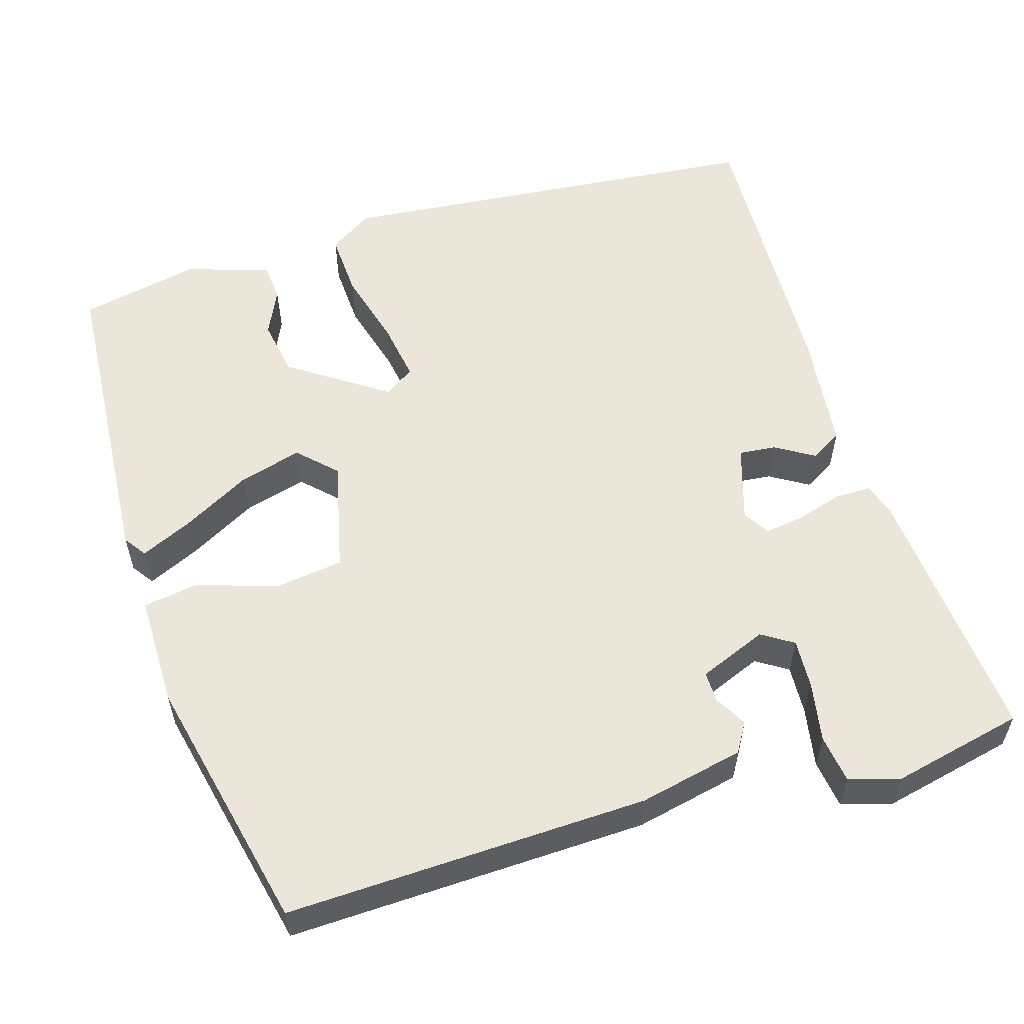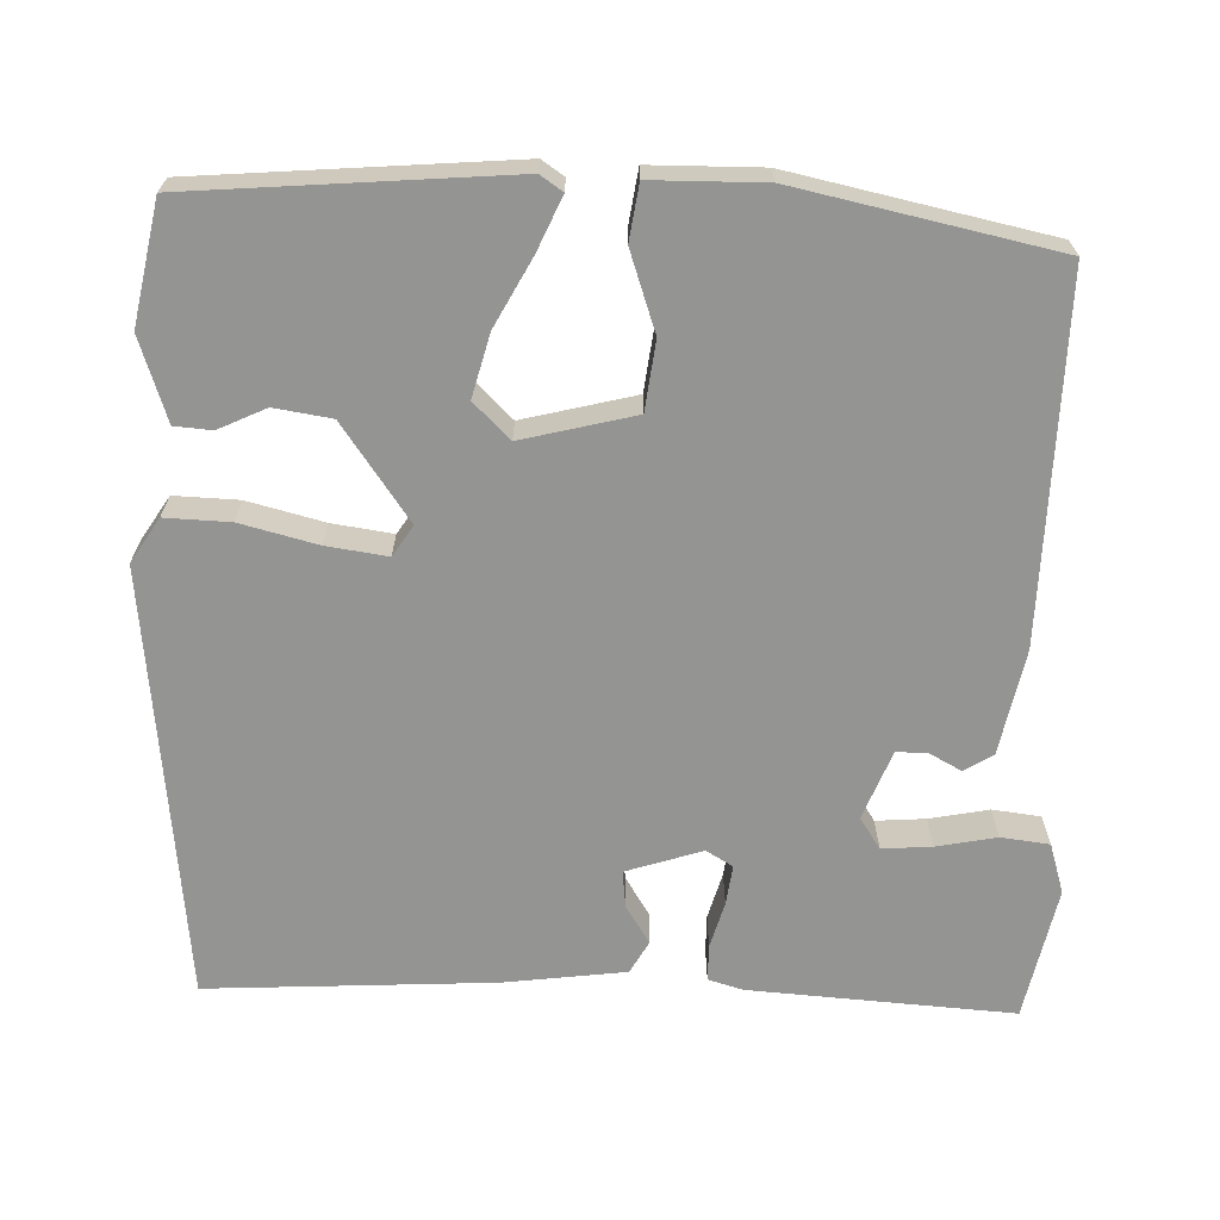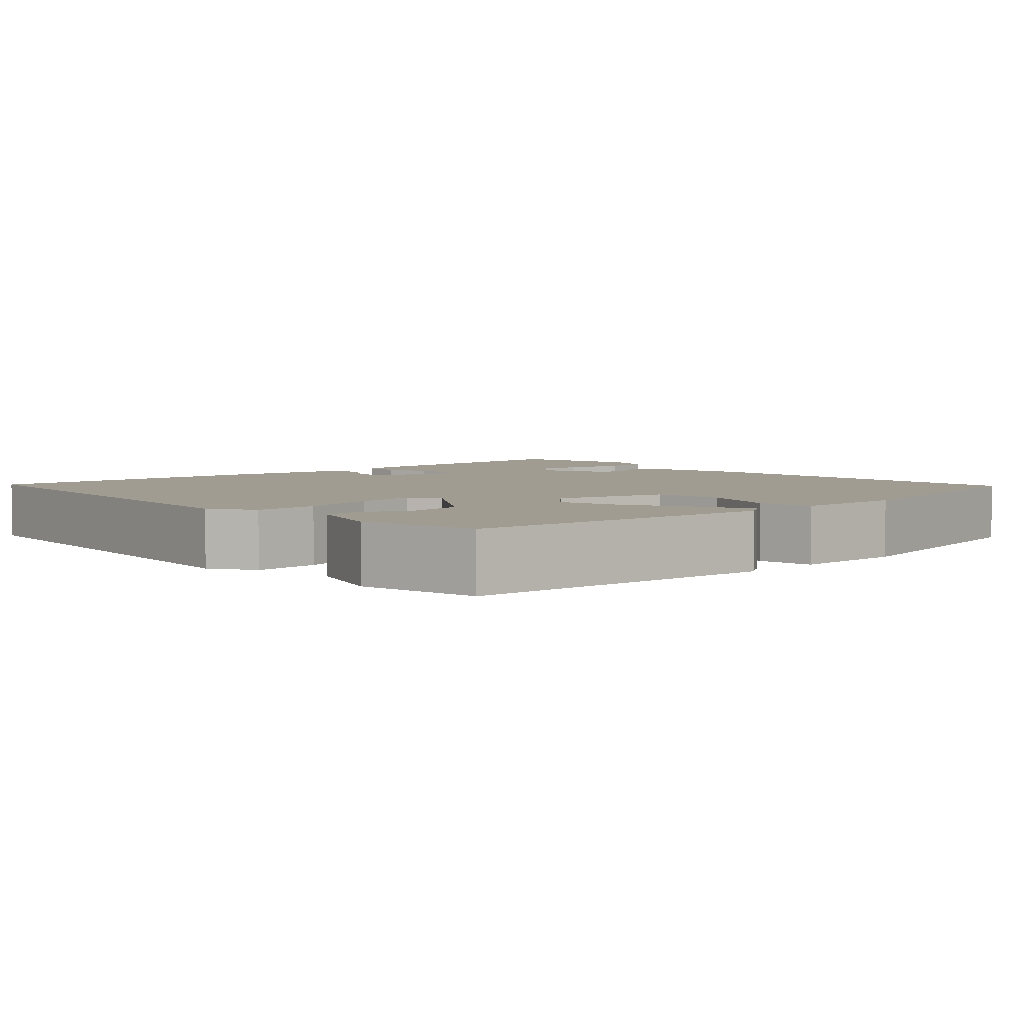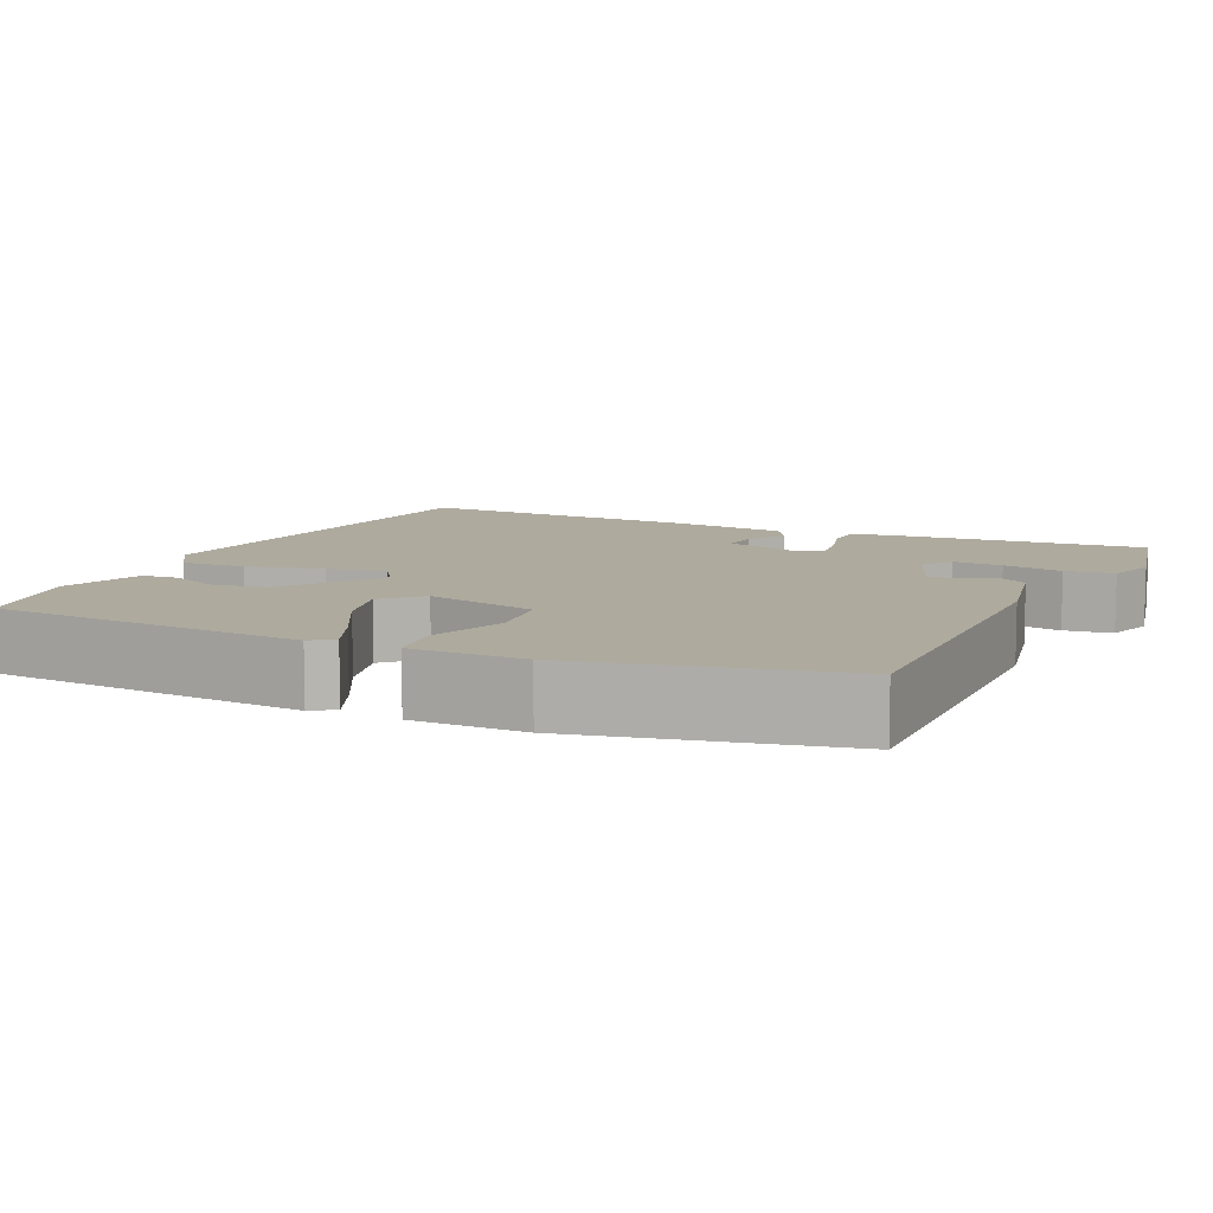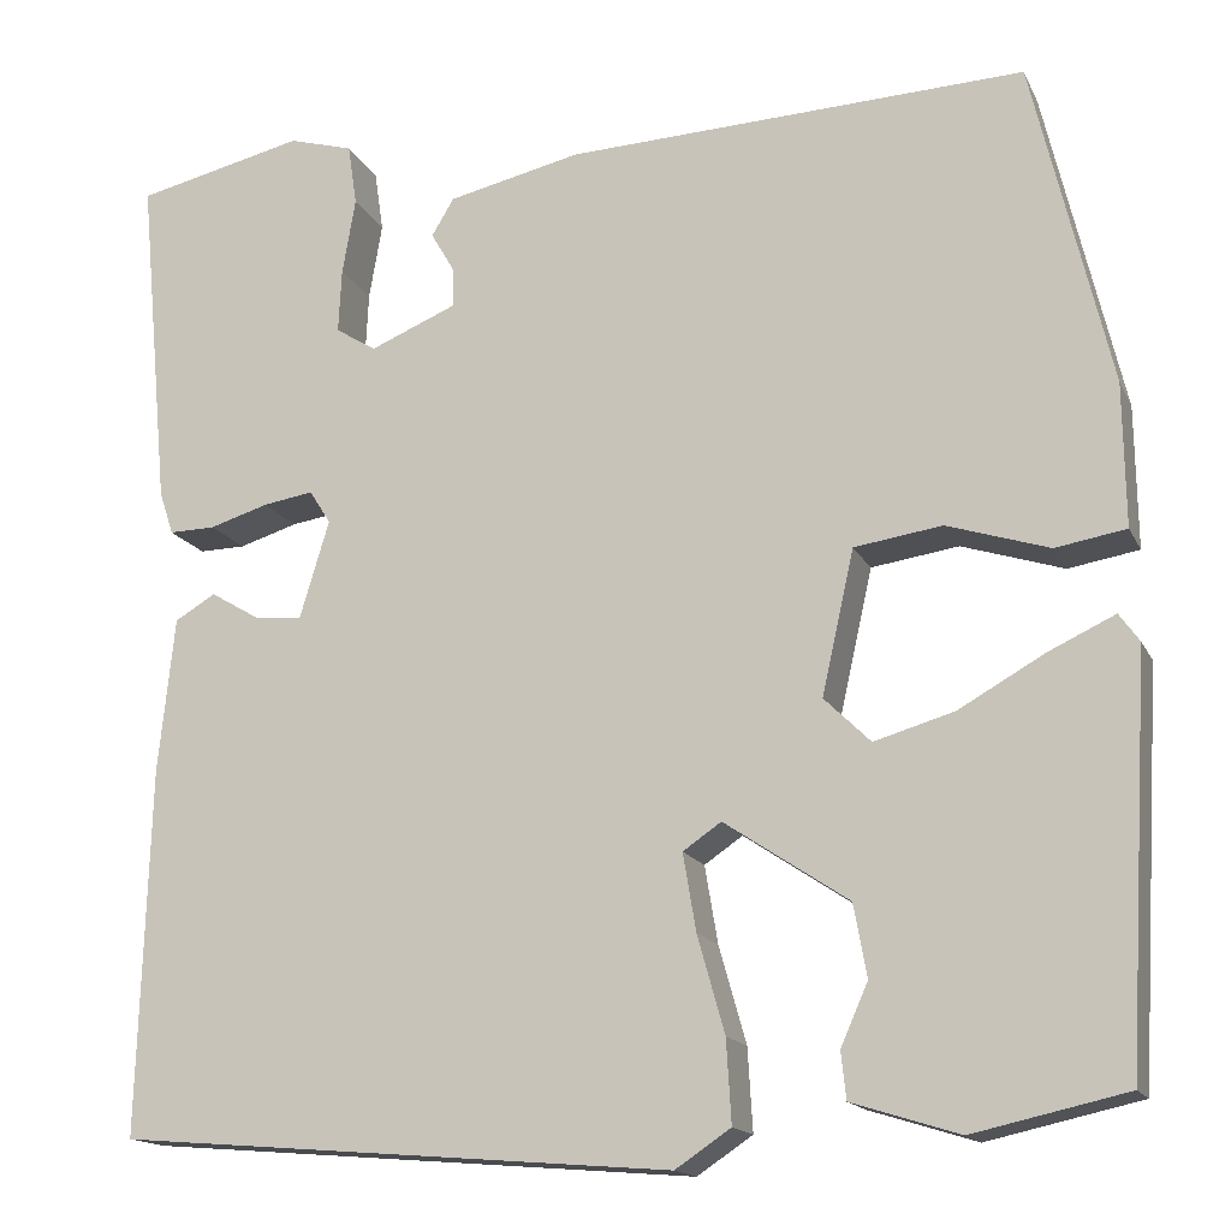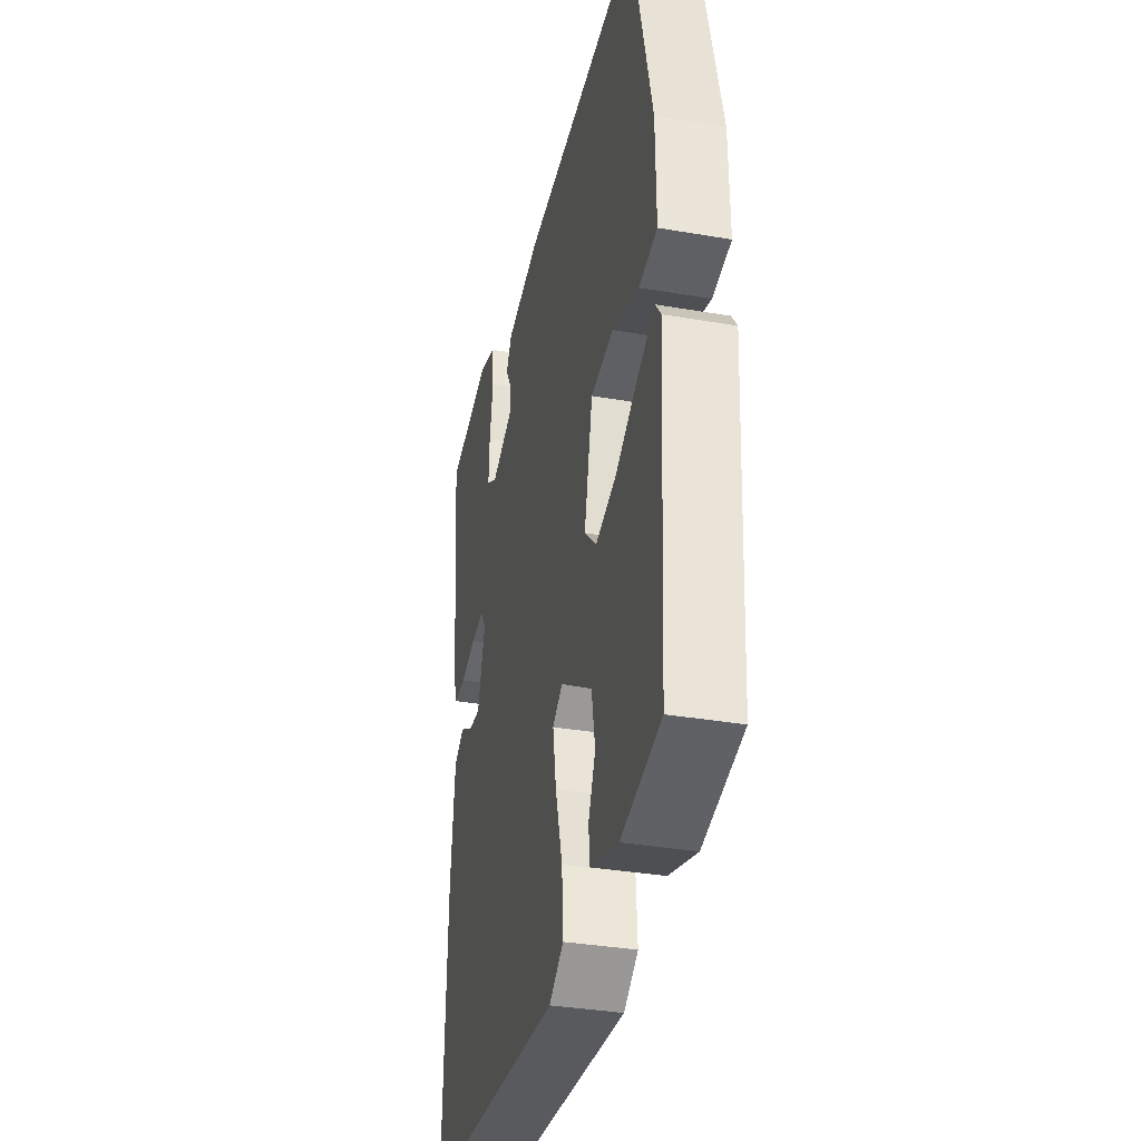
<metadata>
{"format":"obj","ext":"obj","renderer":"f3d","projection":"perspective","resolution":1024,"background":"white","views":[{"elev":56.5,"azim":-16.3,"up":"+Y"},{"elev":-67.0,"azim":-90.4,"up":"+Y"},{"elev":4.4,"azim":-131.4,"up":"+Y"},{"elev":9.2,"azim":-63.9,"up":"+Y"},{"elev":-15.6,"azim":-161.4,"up":"+Z"},{"elev":-35.0,"azim":-102.9,"up":"+Z"}]}
</metadata>
<code>
v -0.5 0.07 -0.493
v -0.523 0.07 -0.093
v -0.503 0.07 -0.065
v -0.437 0.07 -0.096
v -0.352 0.07 -0.144
v -0.273 0.07 -0.167
v -0.227 0.07 -0.122
v -0.259 0.07 0.021
v -0.346 0.07 0.034
v -0.447 0.07 0.002
v -0.517 0.07 0.014
v -0.515 0.07 0.156
v -0.438 0.07 0.481
v 0.018 0.07 0.461
v 0.15 0.07 0.431
v 0.172 0.07 0.394
v 0.149 0.07 0.354
v 0.148 0.07 0.315
v 0.234 0.07 0.279
v 0.274 0.07 0.304
v 0.271 0.07 0.367
v 0.258 0.07 0.443
v 0.267 0.07 0.504
v 0.331 0.07 0.522
v 0.498 0.07 0.483
v 0.467 0.07 0.149
v 0.453 0.07 0.106
v 0.407 0.07 0.107
v 0.349 0.07 0.125
v 0.299 0.07 0.133
v 0.278 0.07 0.1
v 0.307 0.07 0.003
v 0.354 0.07 0.007
v 0.403 0.07 0.036
v 0.443 0.07 0.012
v 0.459 0.07 -0.142
v 0.47 0.07 -0.505
v -0.08 0.07 -0.55
v -0.135 0.07 -0.513
v -0.13 0.07 -0.431
v -0.103 0.07 -0.335
v -0.09 0.07 -0.258
v -0.128 0.07 -0.232
v -0.251 0.07 -0.314
v -0.264 0.07 -0.386
v -0.237 0.07 -0.447
v -0.242 0.07 -0.494
v -0.348 0.07 -0.527
v -0.5 0 -0.493
v -0.523 0 -0.093
v -0.503 0 -0.065
v -0.437 0 -0.096
v -0.352 0 -0.144
v -0.273 0 -0.167
v -0.227 0 -0.122
v -0.259 0 0.021
v -0.346 0 0.034
v -0.447 0 0.002
v -0.517 0 0.014
v -0.515 0 0.156
v -0.438 0 0.481
v 0.018 0 0.461
v 0.15 0 0.431
v 0.172 0 0.394
v 0.149 0 0.354
v 0.148 0 0.315
v 0.234 0 0.279
v 0.274 0 0.304
v 0.271 0 0.367
v 0.258 0 0.443
v 0.267 0 0.504
v 0.331 0 0.522
v 0.498 0 0.483
v 0.467 0 0.149
v 0.453 0 0.106
v 0.407 0 0.107
v 0.349 0 0.125
v 0.299 0 0.133
v 0.278 0 0.1
v 0.307 0 0.003
v 0.354 0 0.007
v 0.403 0 0.036
v 0.443 0 0.012
v 0.459 0 -0.142
v 0.47 0 -0.505
v -0.08 0 -0.55
v -0.135 0 -0.513
v -0.13 0 -0.431
v -0.103 0 -0.335
v -0.09 0 -0.258
v -0.128 0 -0.232
v -0.251 0 -0.314
v -0.264 0 -0.386
v -0.237 0 -0.447
v -0.242 0 -0.494
v -0.348 0 -0.527
f 45 46 47 48
f 44 45 48 1
f 38 39 40 41
f 38 41 42
f 37 38 42
f 36 37 42 43
f 33 34 35 36
f 32 33 36 43
f 26 27 28 29
f 26 29 30
f 25 26 30
f 24 25 30 31
f 21 22 23 24
f 20 21 24
f 14 15 16 17
f 14 17 18
f 13 14 18
f 12 13 18 19
f 9 10 11 12
f 8 9 12 19
f 2 3 4 5
f 44 1 2 5
f 43 44 5 6
f 31 32 43 6
f 20 24 31
f 19 20 31 6
f 7 8 19
f 6 7 19
f 96 95 94 93
f 49 96 93 92
f 89 88 87 86
f 90 89 86
f 90 86 85
f 91 90 85 84
f 84 83 82 81
f 91 84 81 80
f 77 76 75 74
f 78 77 74
f 78 74 73
f 79 78 73 72
f 72 71 70 69
f 72 69 68
f 65 64 63 62
f 66 65 62
f 66 62 61
f 67 66 61 60
f 60 59 58 57
f 67 60 57 56
f 53 52 51 50
f 53 50 49 92
f 54 53 92 91
f 54 91 80 79
f 79 72 68
f 54 79 68 67
f 67 56 55
f 67 55 54
f 1 49 50 2
f 2 50 51 3
f 3 51 52 4
f 4 52 53 5
f 5 53 54 6
f 6 54 55 7
f 7 55 56 8
f 8 56 57 9
f 9 57 58 10
f 10 58 59 11
f 11 59 60 12
f 12 60 61 13
f 13 61 62 14
f 14 62 63 15
f 15 63 64 16
f 16 64 65 17
f 17 65 66 18
f 18 66 67 19
f 19 67 68 20
f 20 68 69 21
f 21 69 70 22
f 22 70 71 23
f 23 71 72 24
f 24 72 73 25
f 25 73 74 26
f 26 74 75 27
f 27 75 76 28
f 28 76 77 29
f 29 77 78 30
f 30 78 79 31
f 31 79 80 32
f 32 80 81 33
f 33 81 82 34
f 34 82 83 35
f 35 83 84 36
f 36 84 85 37
f 37 85 86 38
f 38 86 87 39
f 39 87 88 40
f 40 88 89 41
f 41 89 90 42
f 42 90 91 43
f 43 91 92 44
f 44 92 93 45
f 45 93 94 46
f 46 94 95 47
f 47 95 96 48
f 48 96 49 1

</code>
